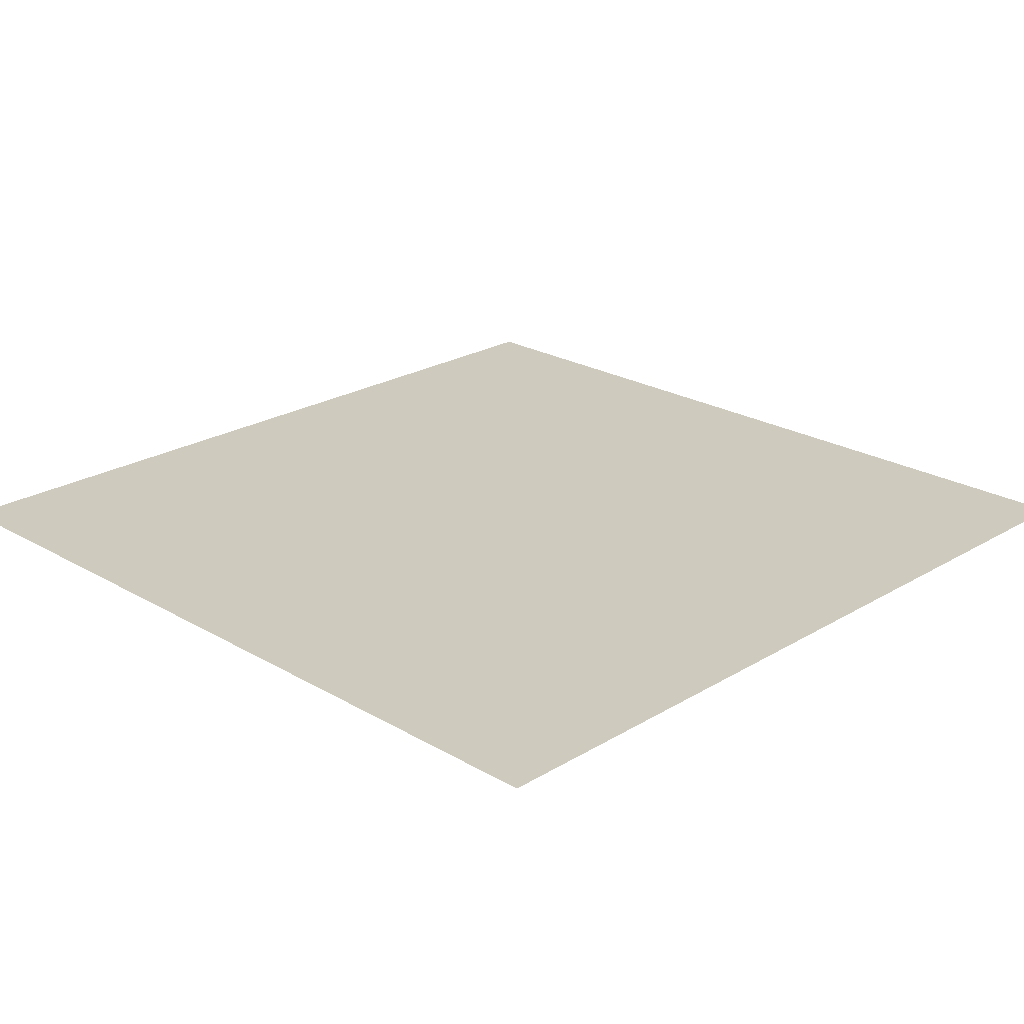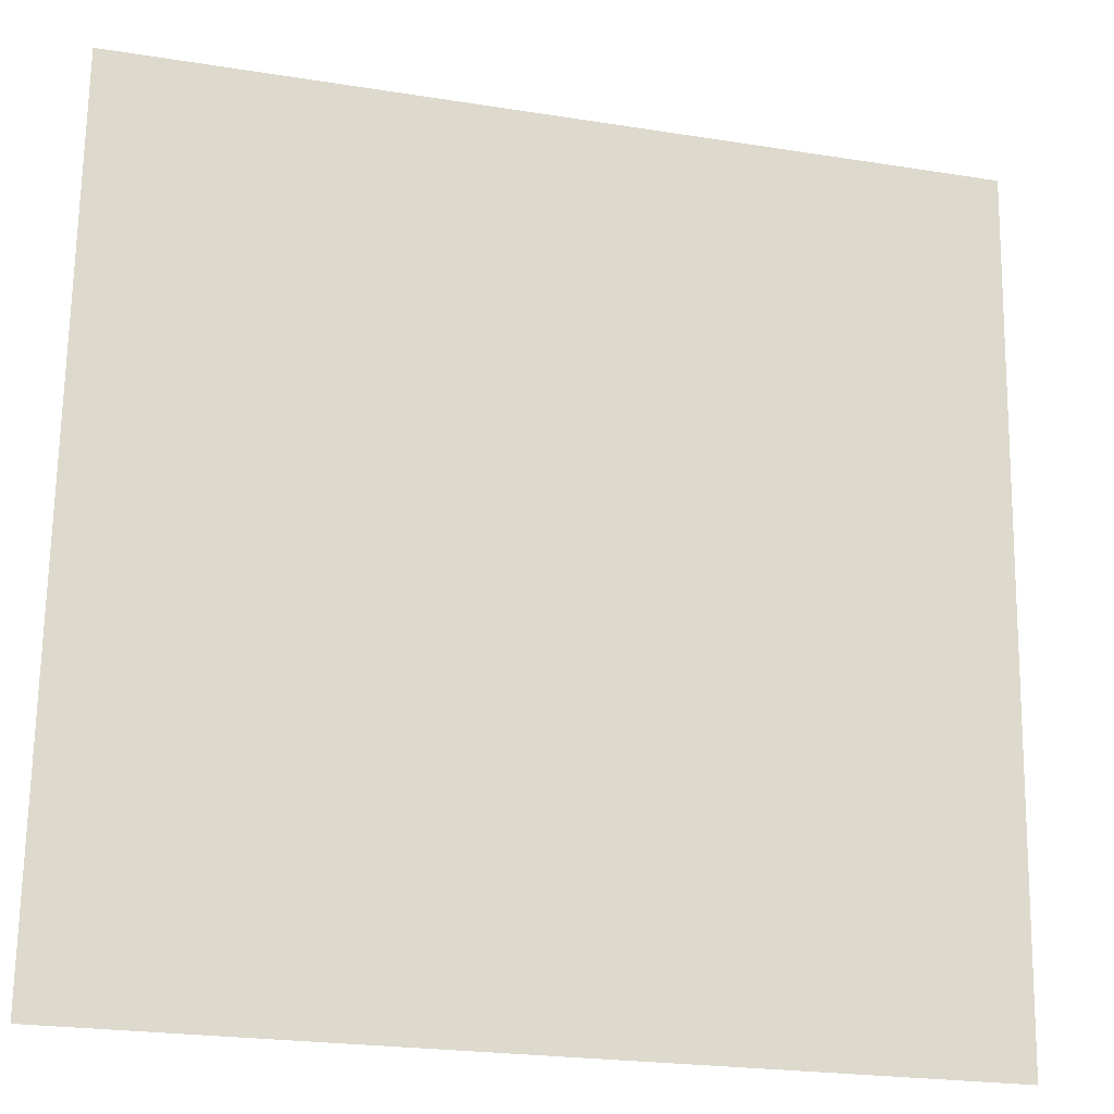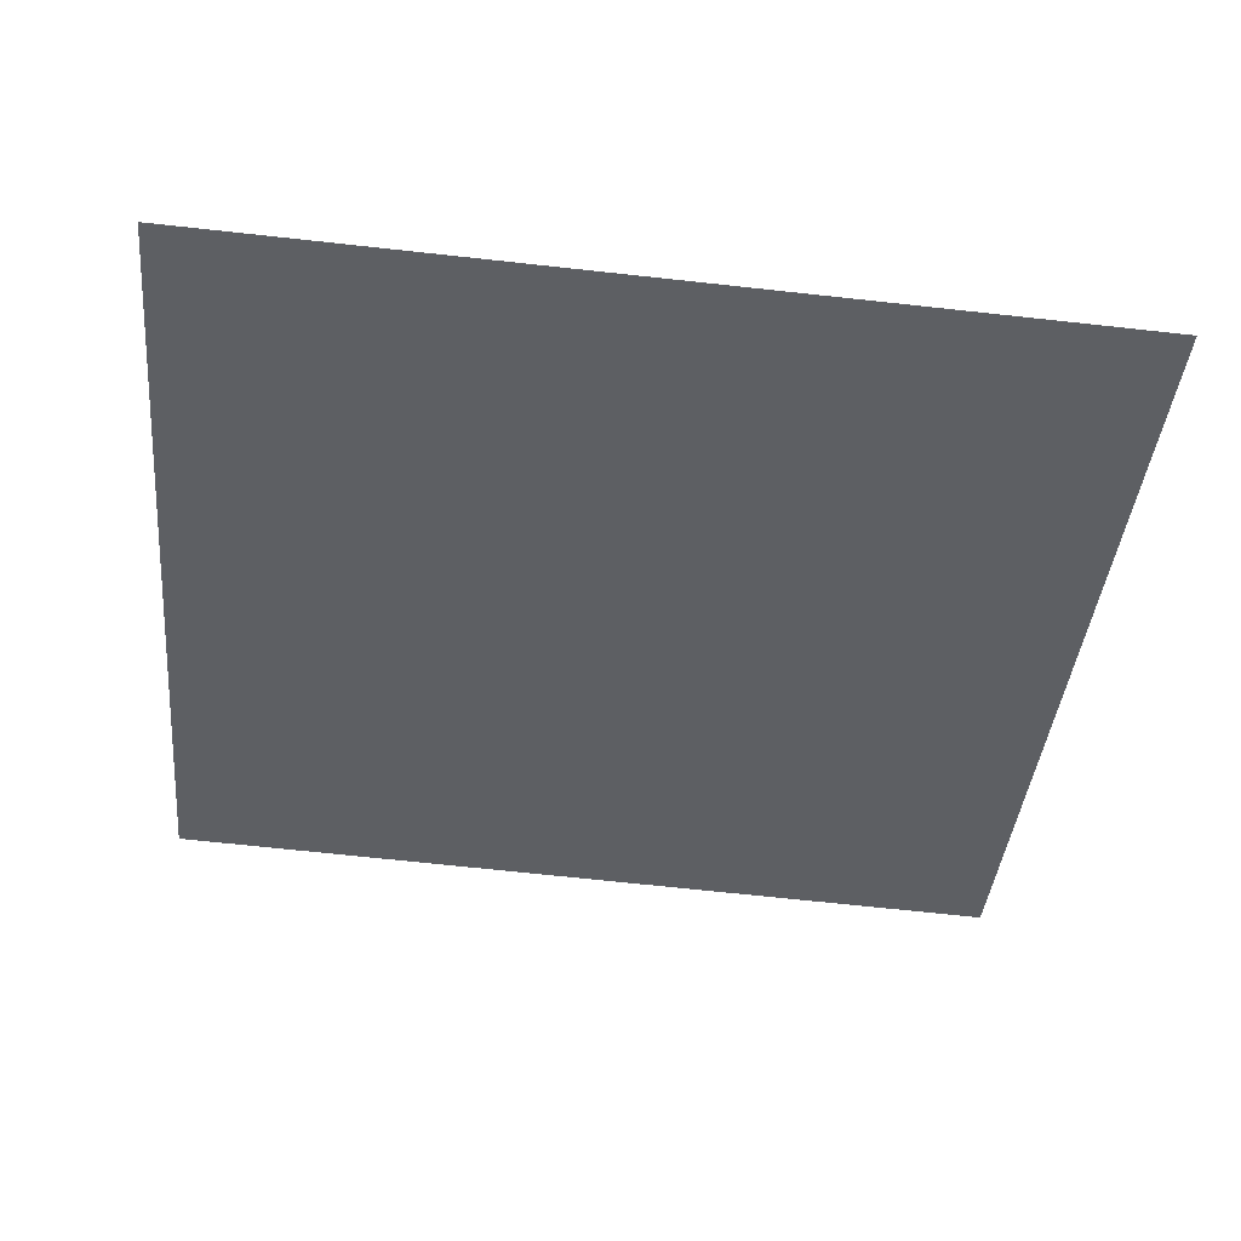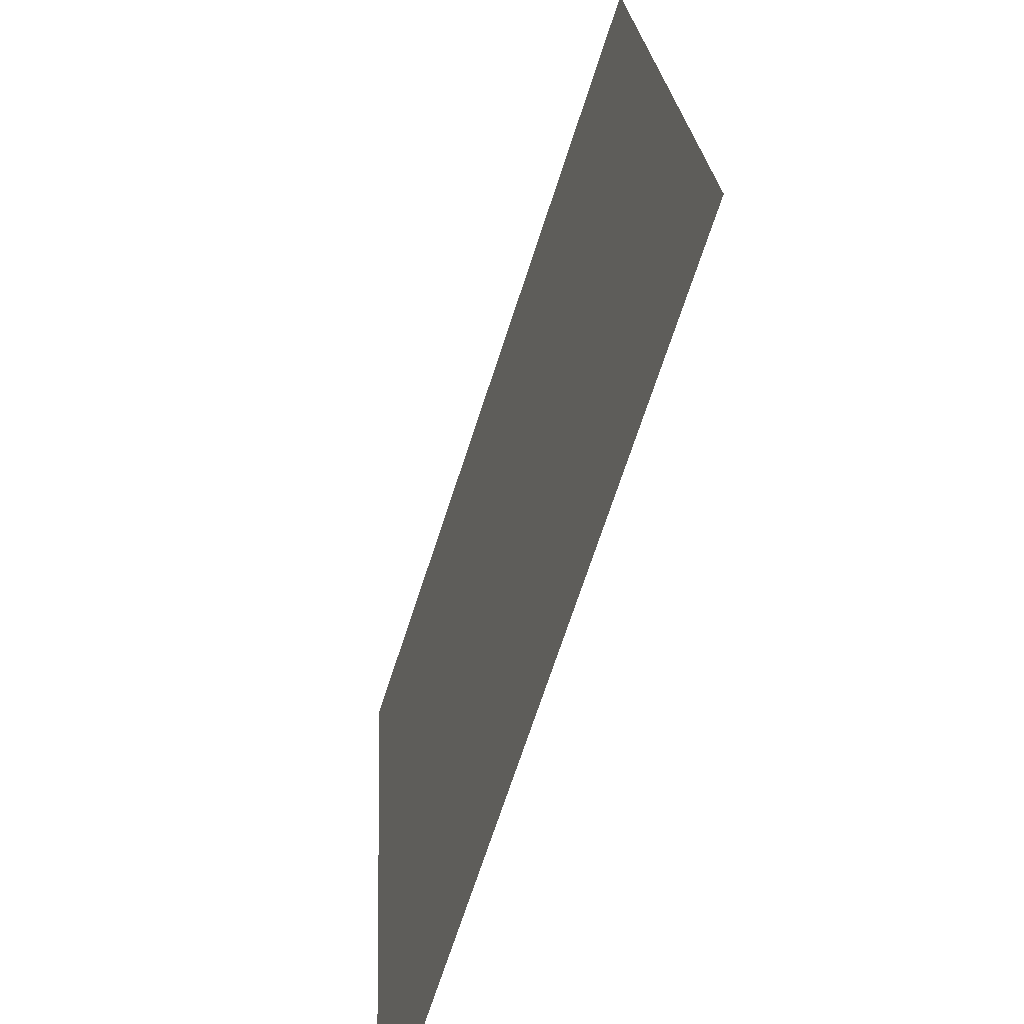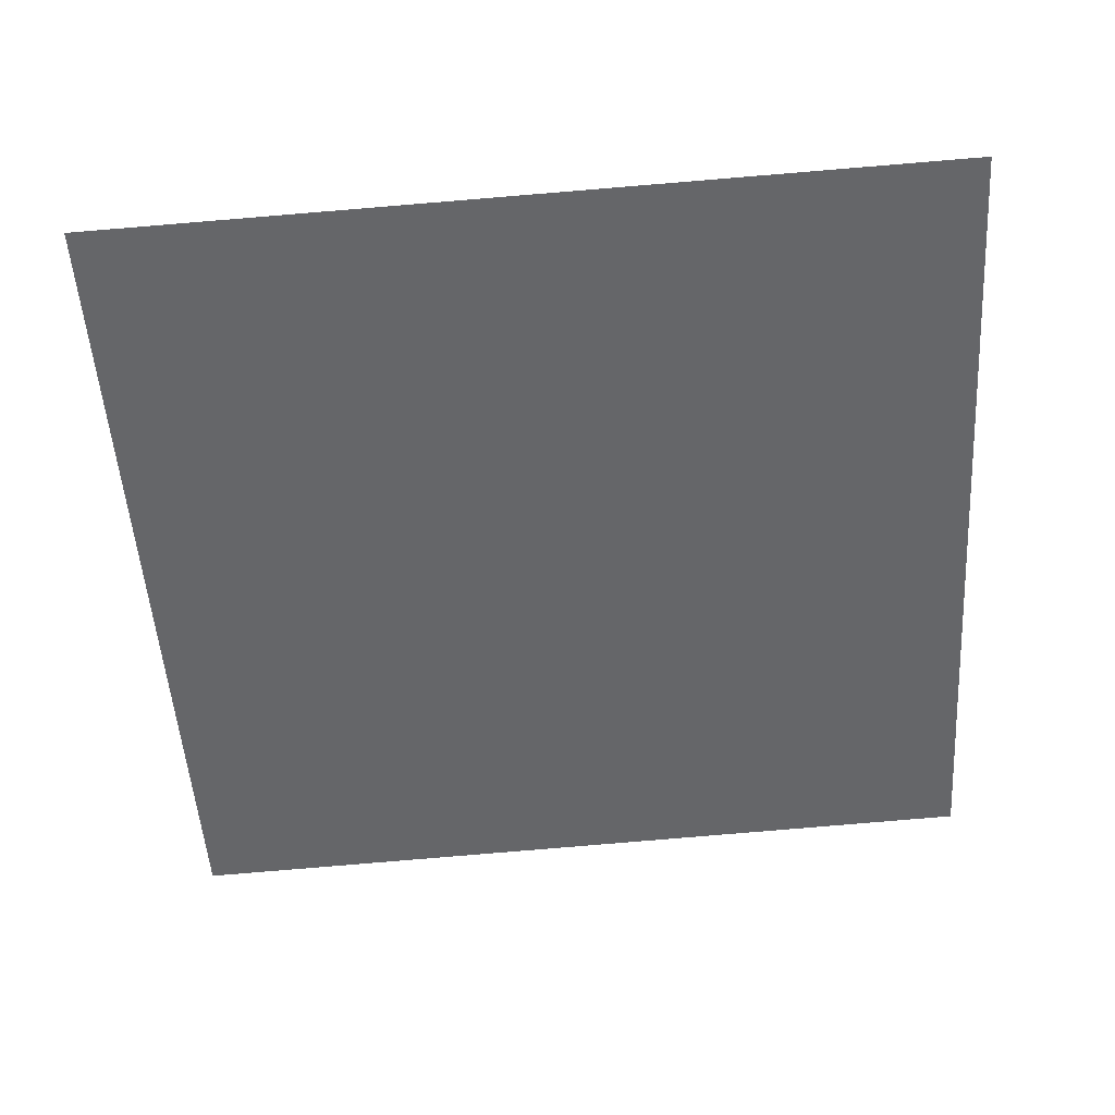
<metadata>
{"format":"obj","ext":"obj","renderer":"f3d","projection":"perspective","resolution":1024,"background":"white","views":[{"elev":27.2,"azim":44.6,"up":"+Z"},{"elev":-22.8,"azim":161.8,"up":"+Y"},{"elev":-42.9,"azim":174.5,"up":"+Z"},{"elev":-70.0,"azim":-110.9,"up":"+Y"},{"elev":-48.5,"azim":3.7,"up":"+Z"}]}
</metadata>
<code>
v 0 0 0
v 10 0 0.5
v 10 10 0
v 10 10 0
v 0 10 -0.5
v 0 0 0
f 1 2 3
f 3 5 6

</code>
